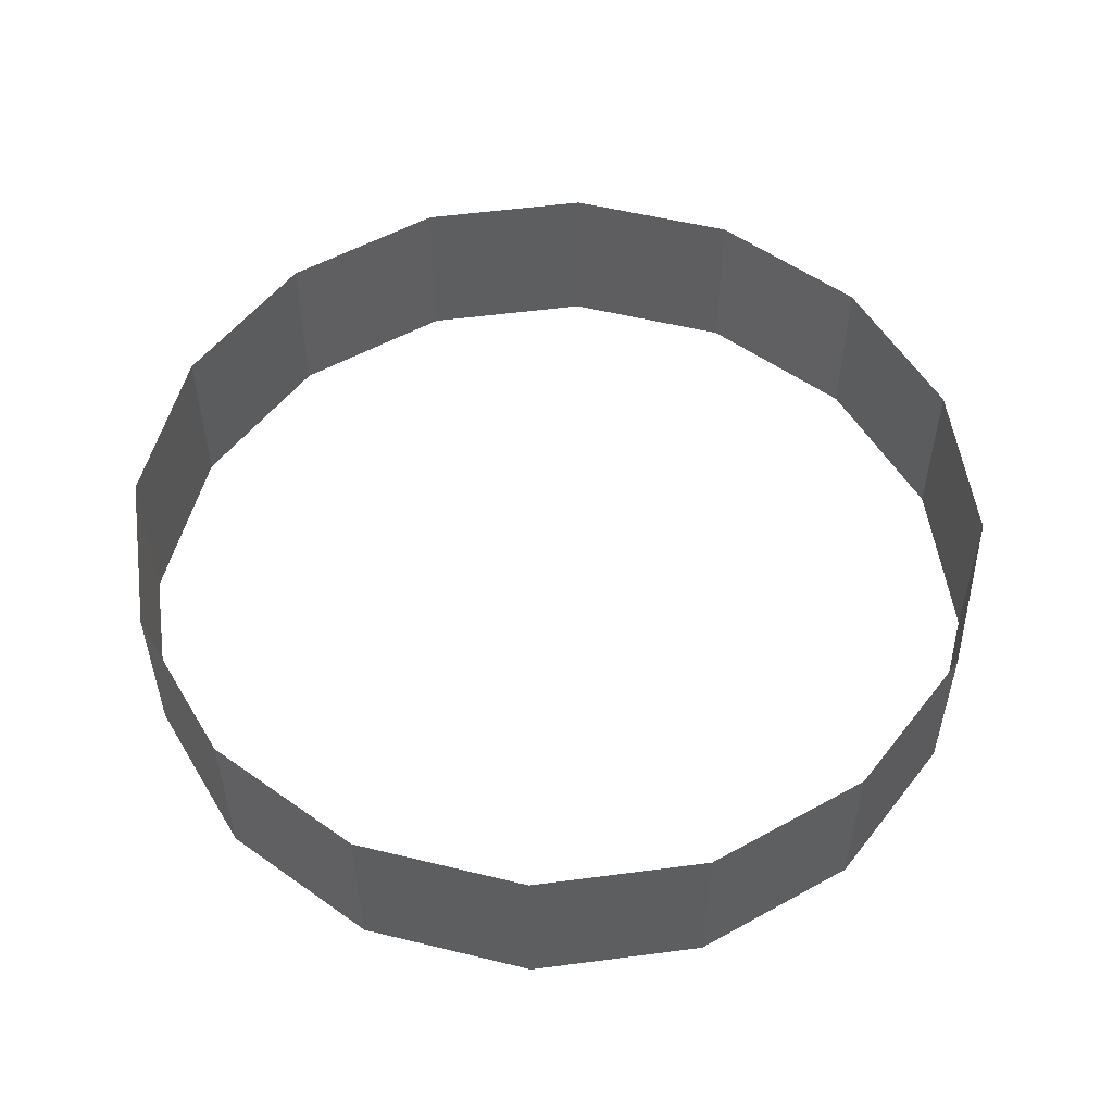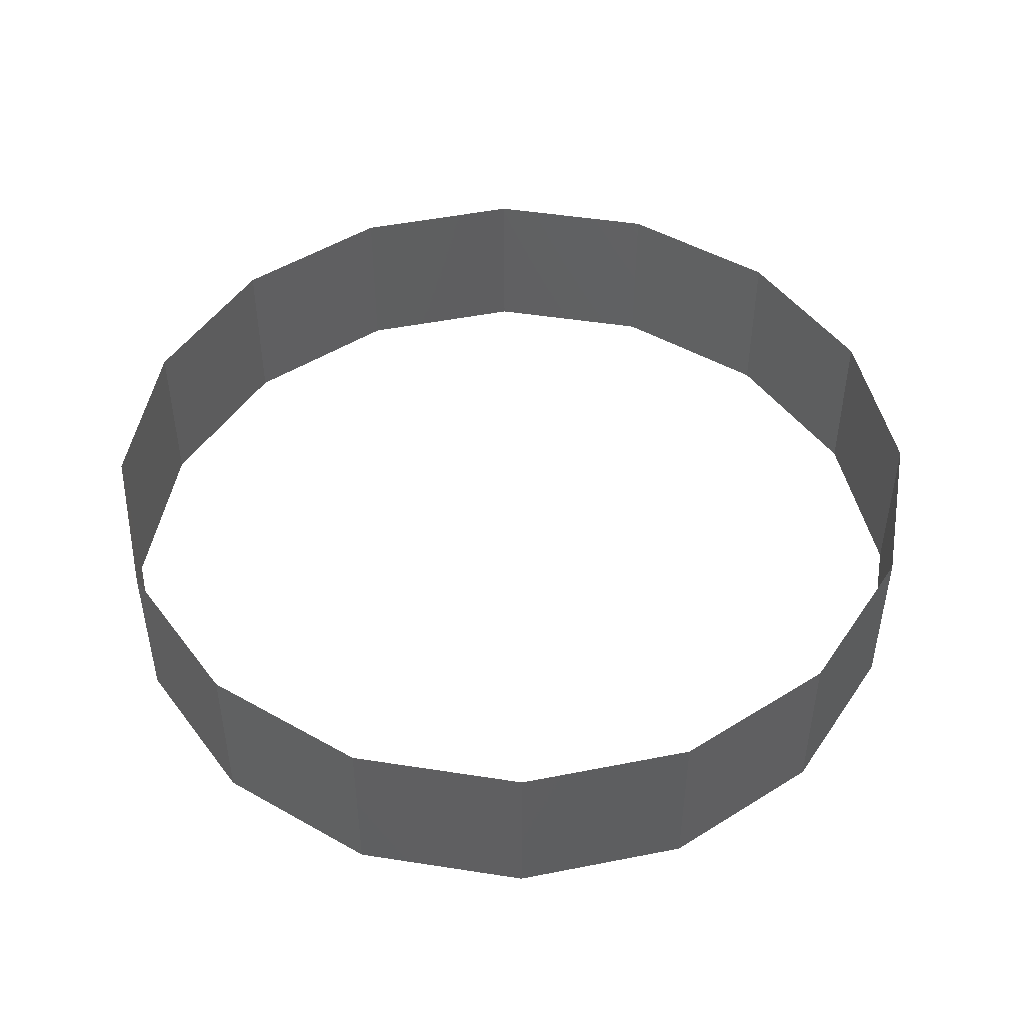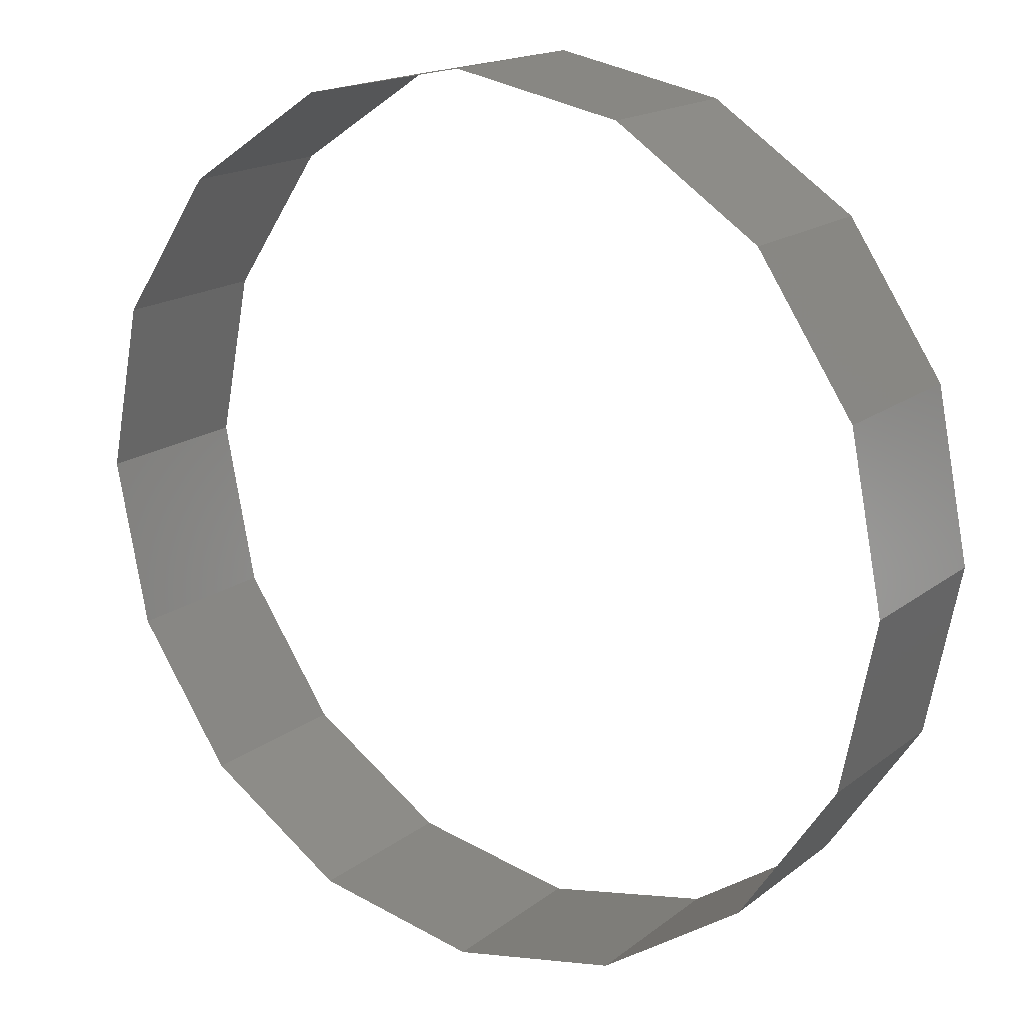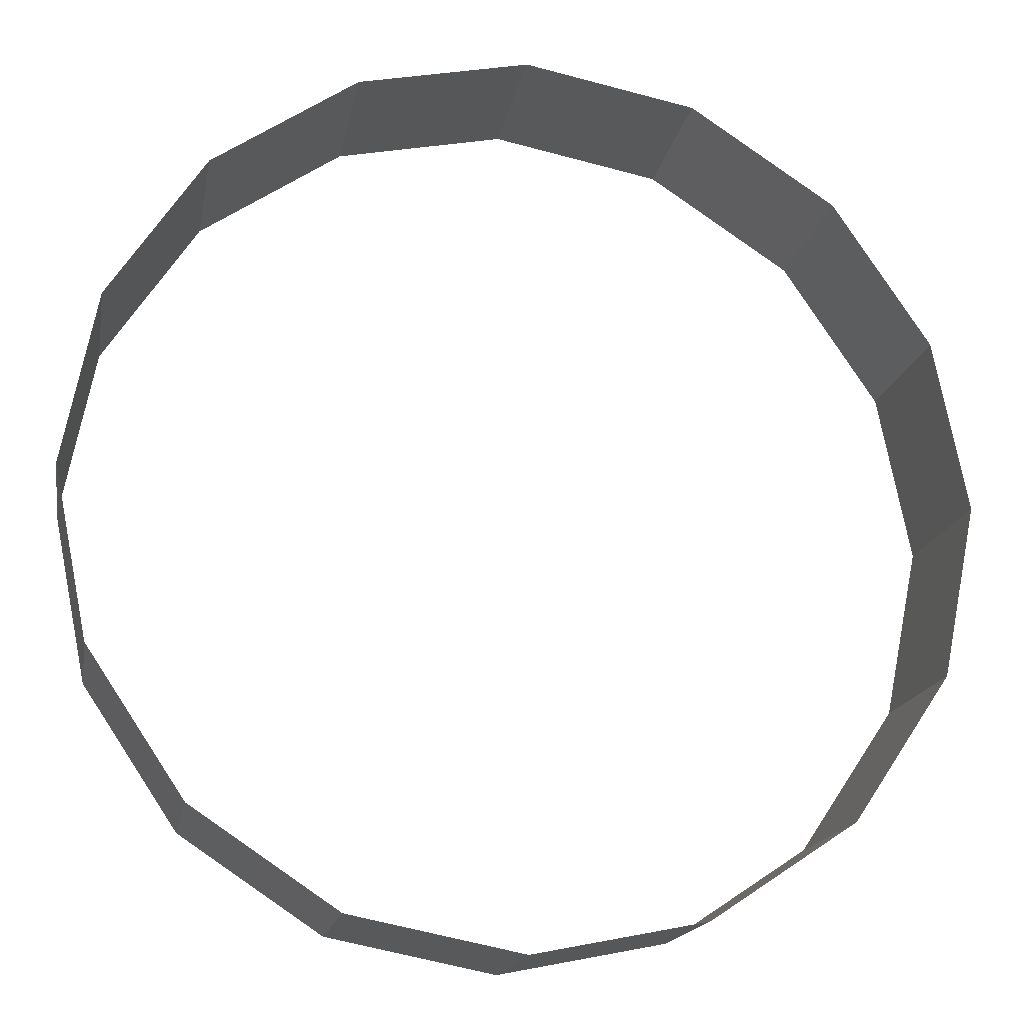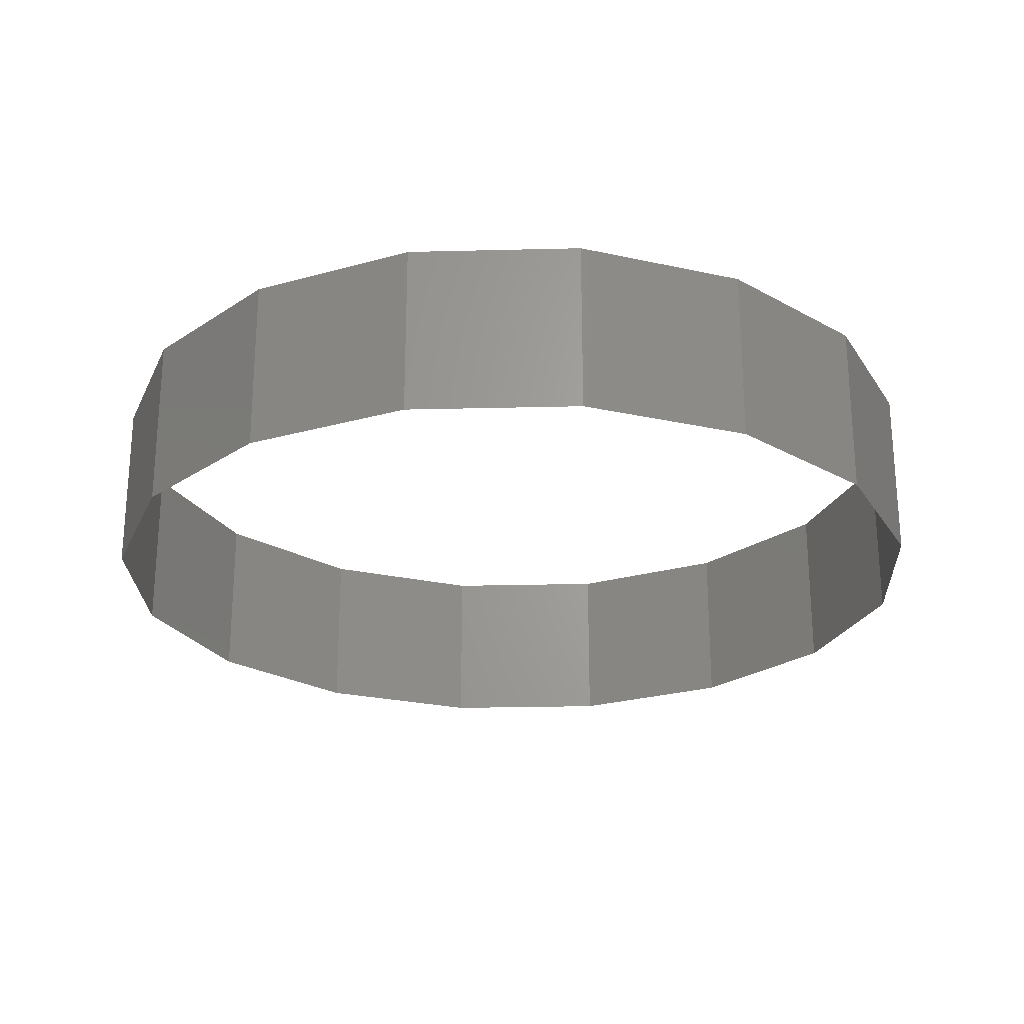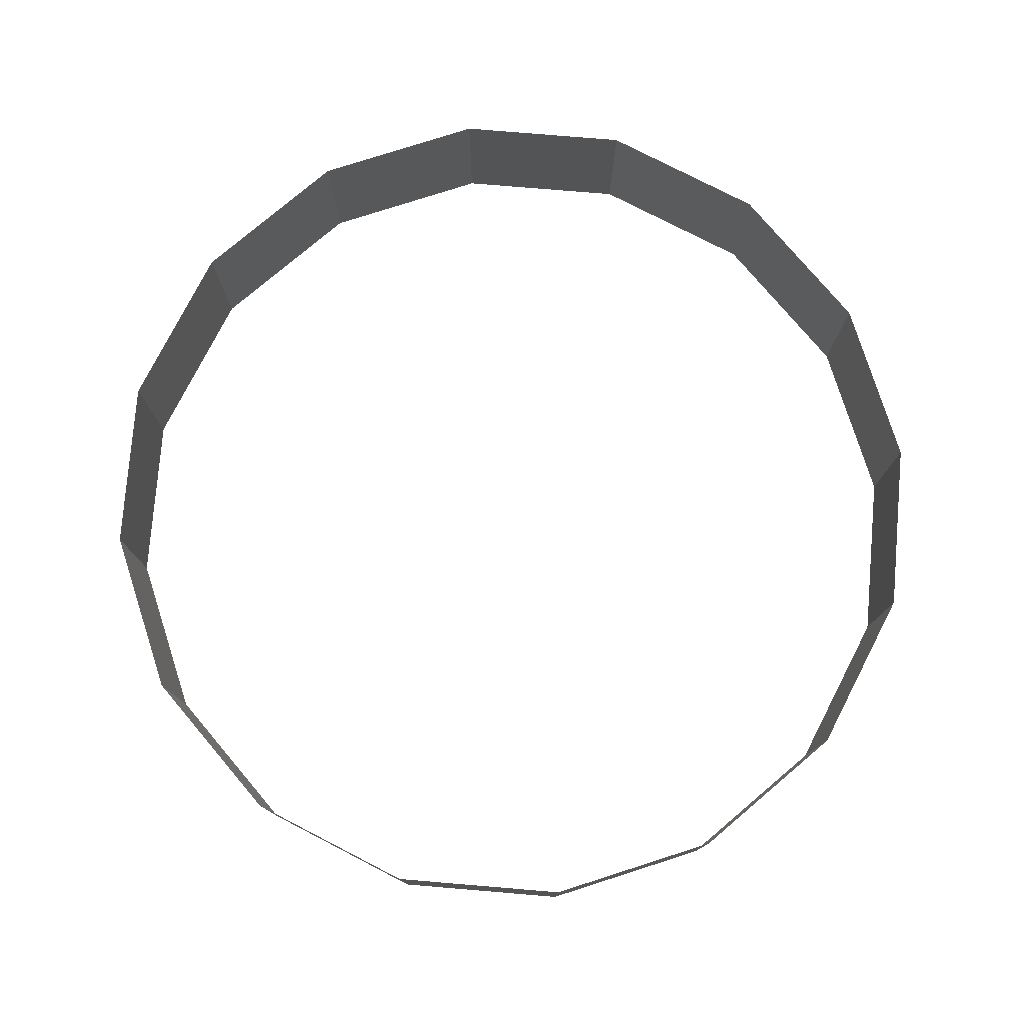
<metadata>
{"format":"stl","ext":"stl","renderer":"f3d","projection":"perspective","resolution":1024,"background":"white","views":[{"elev":54.0,"azim":3.3,"up":"+Y"},{"elev":47.9,"azim":-46.3,"up":"+Y"},{"elev":17.0,"azim":34.0,"up":"+Z"},{"elev":-16.5,"azim":170.1,"up":"+Z"},{"elev":-24.6,"azim":-76.4,"up":"+Y"},{"elev":78.0,"azim":16.0,"up":"+Y"}]}
</metadata>
<code>
# stl→obj: 32 verts, 32 faces
v 0.1 0 0
v 0.1 0.04 0
v 0.09239 0.04 0.03827
v 0.09239 0 0.03827
v 0.07071 0.04 0.07071
v 0.07071 0 0.07071
v 0.03827 0.04 0.09239
v 0.03827 0 0.09239
v -0 0.04 0.1
v -0 0 0.1
v -0.03827 0.04 0.09239
v -0.03827 0 0.09239
v -0.07071 0.04 0.07071
v -0.07071 0 0.07071
v -0.09239 0.04 0.03827
v -0.09239 0 0.03827
v -0.1 0.04 -0
v -0.1 0 -0
v -0.09239 0.04 -0.03827
v -0.09239 0 -0.03827
v -0.07071 0.04 -0.07071
v -0.07071 0 -0.07071
v -0.03827 0.04 -0.09239
v -0.03827 0 -0.09239
v 0 0.04 -0.1
v 0 0 -0.1
v 0.03827 0.04 -0.09239
v 0.03827 0 -0.09239
v 0.07071 0.04 -0.07071
v 0.07071 0 -0.07071
v 0.09239 0.04 -0.03827
v 0.09239 0 -0.03827
f 1 2 3
f 1 3 4
f 4 3 5
f 4 5 6
f 6 5 7
f 6 7 8
f 8 7 9
f 8 9 10
f 10 9 11
f 10 11 12
f 12 11 13
f 12 13 14
f 14 13 15
f 14 15 16
f 16 15 17
f 16 17 18
f 18 17 19
f 18 19 20
f 20 19 21
f 20 21 22
f 22 21 23
f 22 23 24
f 24 23 25
f 24 25 26
f 26 25 27
f 26 27 28
f 28 27 29
f 28 29 30
f 30 29 31
f 30 31 32
f 32 31 2
f 32 2 1

</code>
